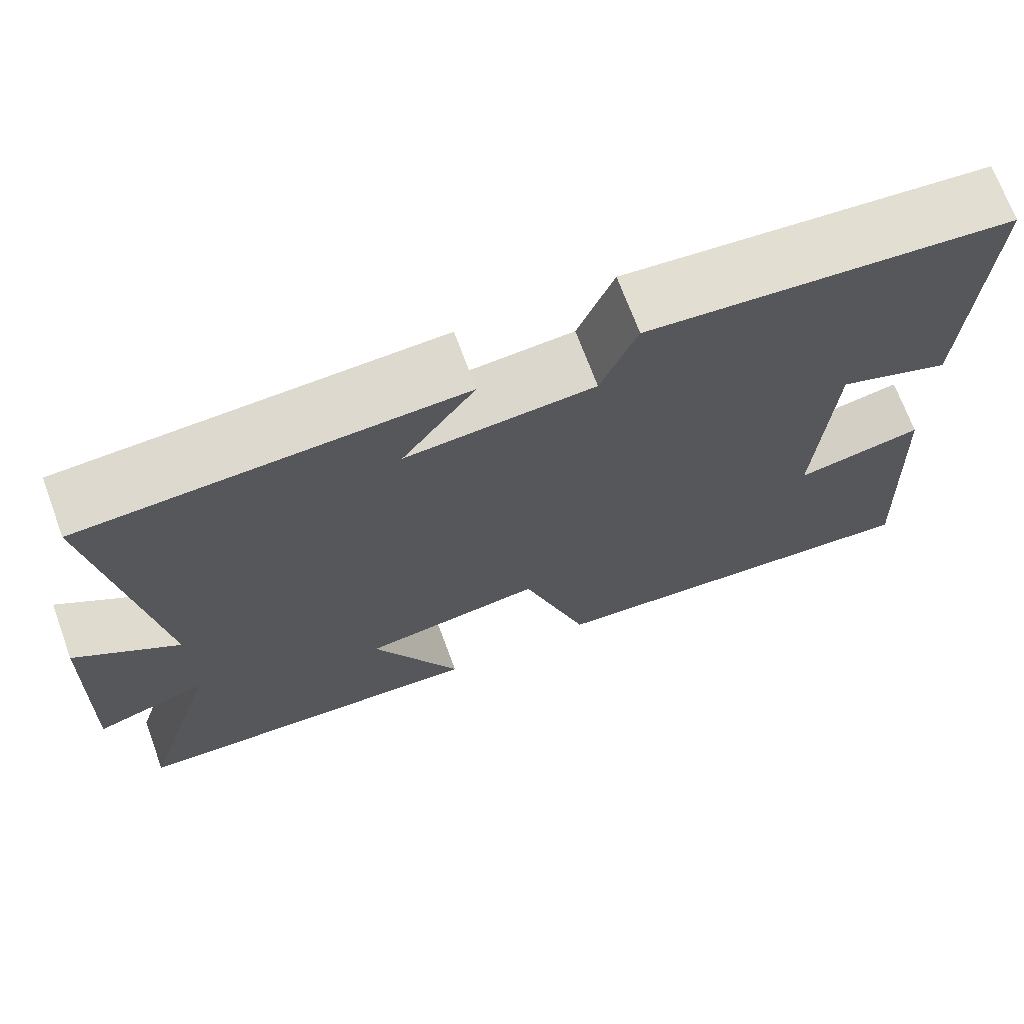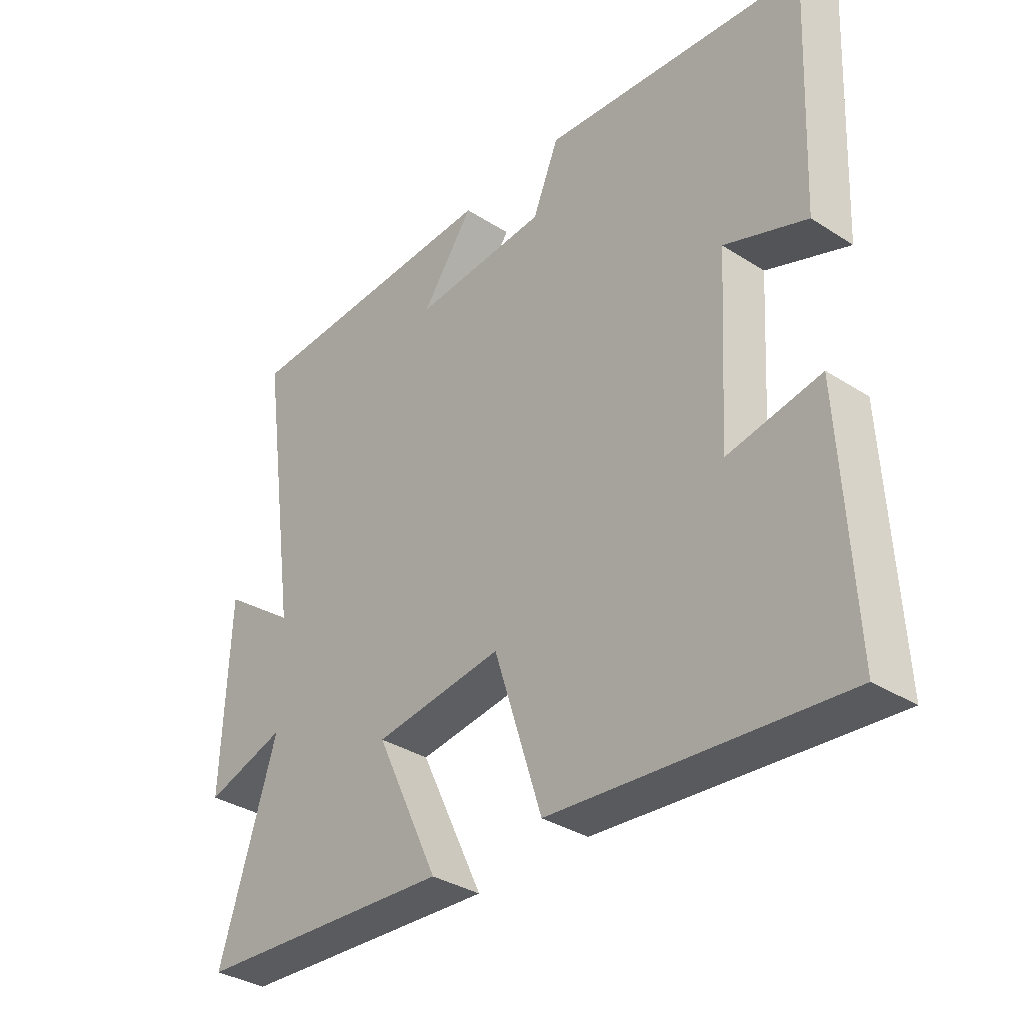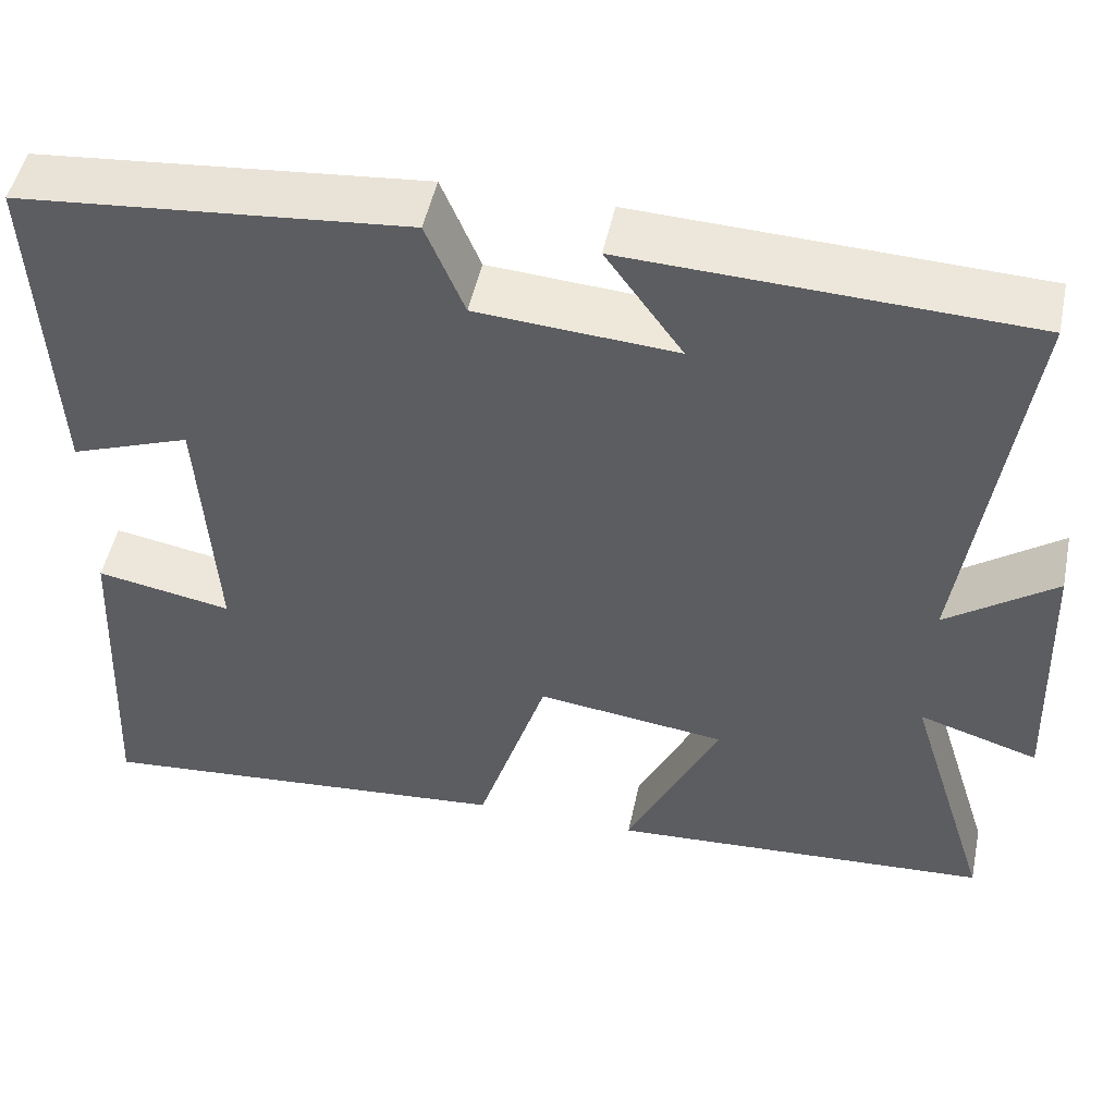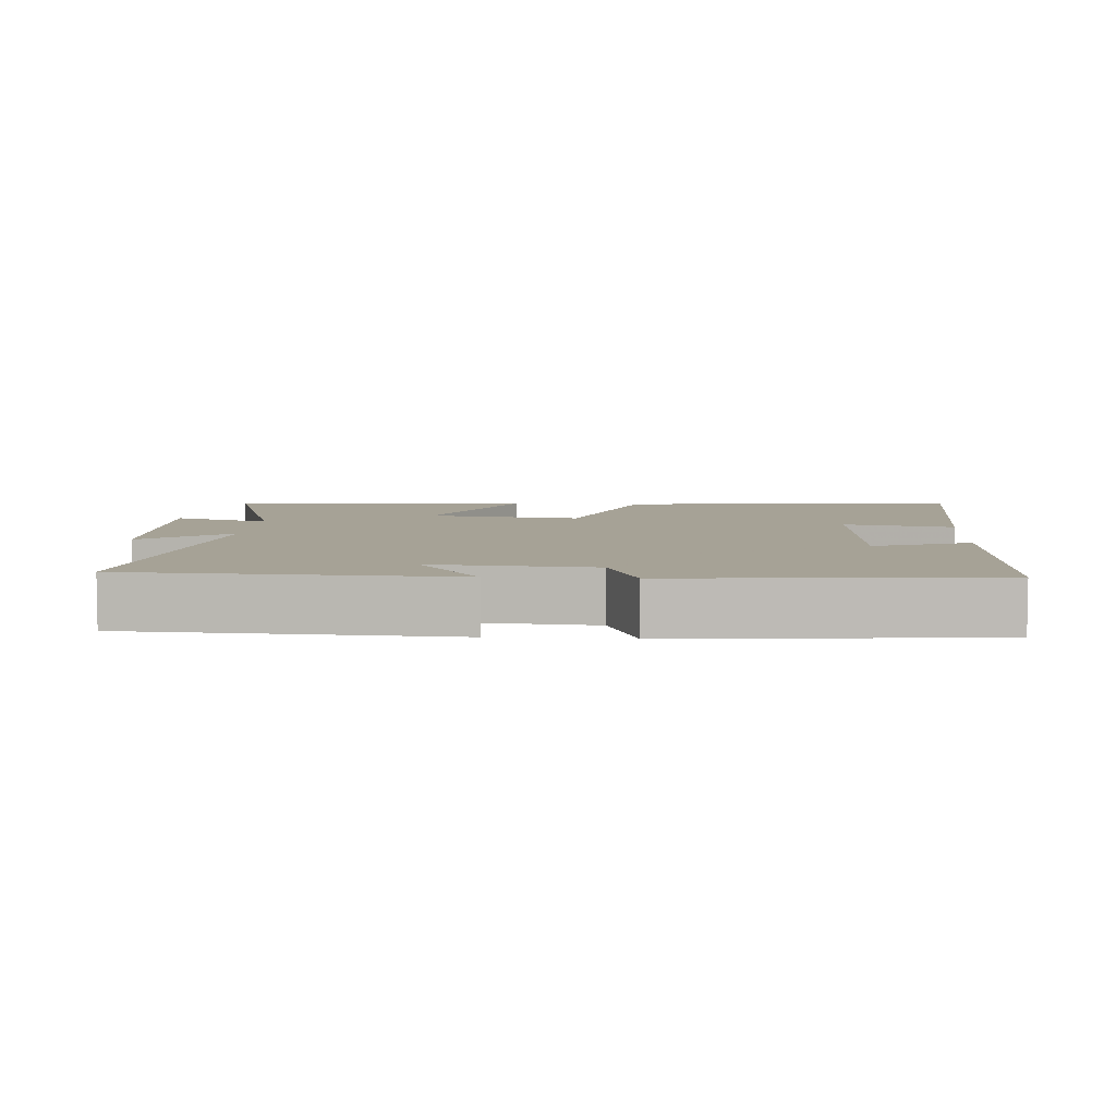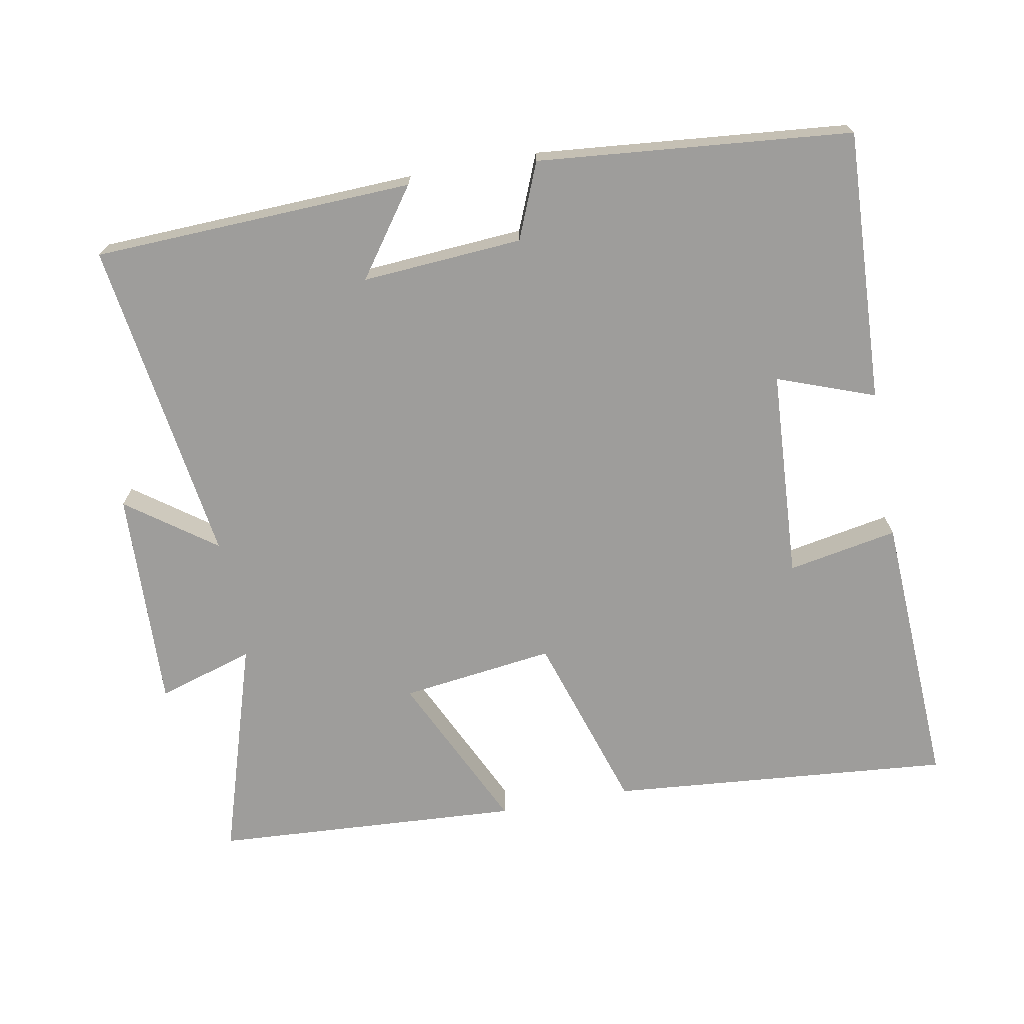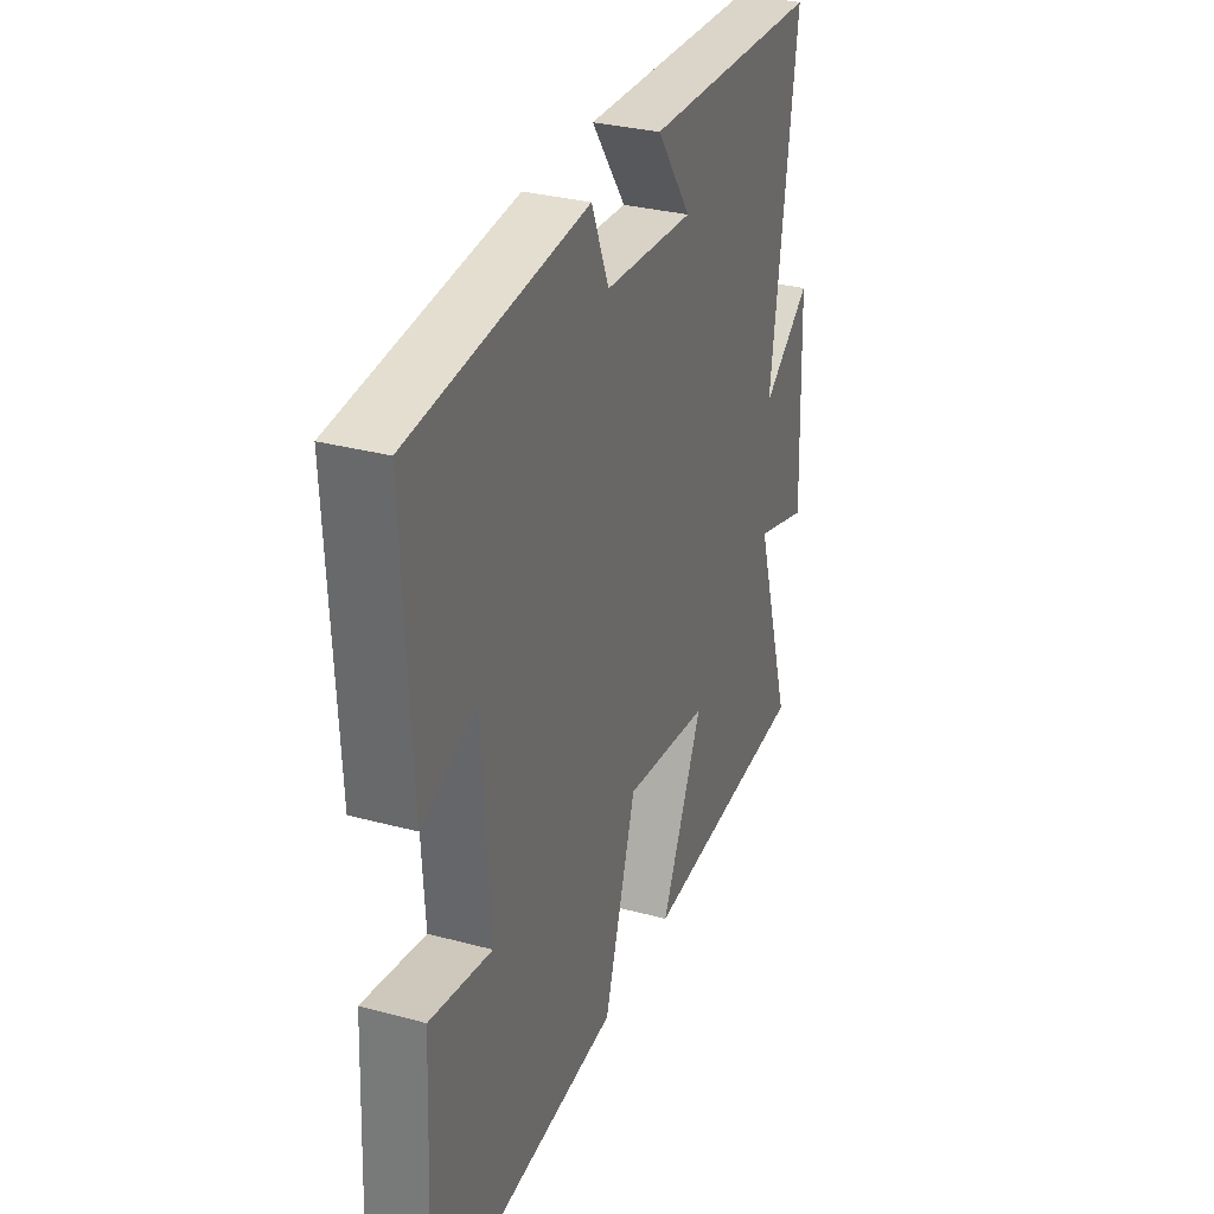
<metadata>
{"format":"obj","ext":"obj","renderer":"f3d","projection":"perspective","resolution":1024,"background":"white","views":[{"elev":70.2,"azim":-20.3,"up":"+Z"},{"elev":-34.7,"azim":49.4,"up":"+Z"},{"elev":49.9,"azim":-168.2,"up":"+Z"},{"elev":6.3,"azim":4.1,"up":"+Y"},{"elev":-70.5,"azim":10.5,"up":"+Y"},{"elev":31.4,"azim":110.9,"up":"+Z"}]}
</metadata>
<code>
v 0.518 0.07 0.458
v 0.5 0.07 0.072
v 0.362 0.07 0.123
v 0.344 0.07 -0.175
v 0.5 0.07 -0.146
v 0.52 0.07 -0.543
v 0.033 0.07 -0.5
v -0.048 0.07 -0.245
v -0.266 0.07 -0.273
v -0.159 0.07 -0.5
v -0.597 0.07 -0.473
v -0.5 0.07 -0.162
v -0.637 0.07 -0.205
v -0.625 0.07 0.109
v -0.5 0.07 0.018
v -0.566 0.07 0.482
v -0.111 0.07 0.5
v -0.199 0.07 0.377
v 0.029 0.07 0.393
v 0.073 0.07 0.5
v 0.518 0 0.458
v 0.5 0 0.072
v 0.362 0 0.123
v 0.344 0 -0.175
v 0.5 0 -0.146
v 0.52 0 -0.543
v 0.033 0 -0.5
v -0.048 0 -0.245
v -0.266 0 -0.273
v -0.159 0 -0.5
v -0.597 0 -0.473
v -0.5 0 -0.162
v -0.637 0 -0.205
v -0.625 0 0.109
v -0.5 0 0.018
v -0.566 0 0.482
v -0.111 0 0.5
v -0.199 0 0.377
v 0.029 0 0.393
v 0.073 0 0.5
f 19 20 1 2
f 18 19 2 3
f 15 16 17 18
f 15 18 3 4
f 12 13 14 15
f 12 15 4
f 9 10 11 12
f 8 9 12 4
f 7 8 4
f 4 5 6 7
f 22 21 40 39
f 23 22 39 38
f 38 37 36 35
f 24 23 38 35
f 35 34 33 32
f 24 35 32
f 32 31 30 29
f 24 32 29 28
f 24 28 27
f 27 26 25 24
f 1 21 22 2
f 2 22 23 3
f 3 23 24 4
f 4 24 25 5
f 5 25 26 6
f 6 26 27 7
f 7 27 28 8
f 8 28 29 9
f 9 29 30 10
f 10 30 31 11
f 11 31 32 12
f 12 32 33 13
f 13 33 34 14
f 14 34 35 15
f 15 35 36 16
f 16 36 37 17
f 17 37 38 18
f 18 38 39 19
f 19 39 40 20
f 20 40 21 1

</code>
